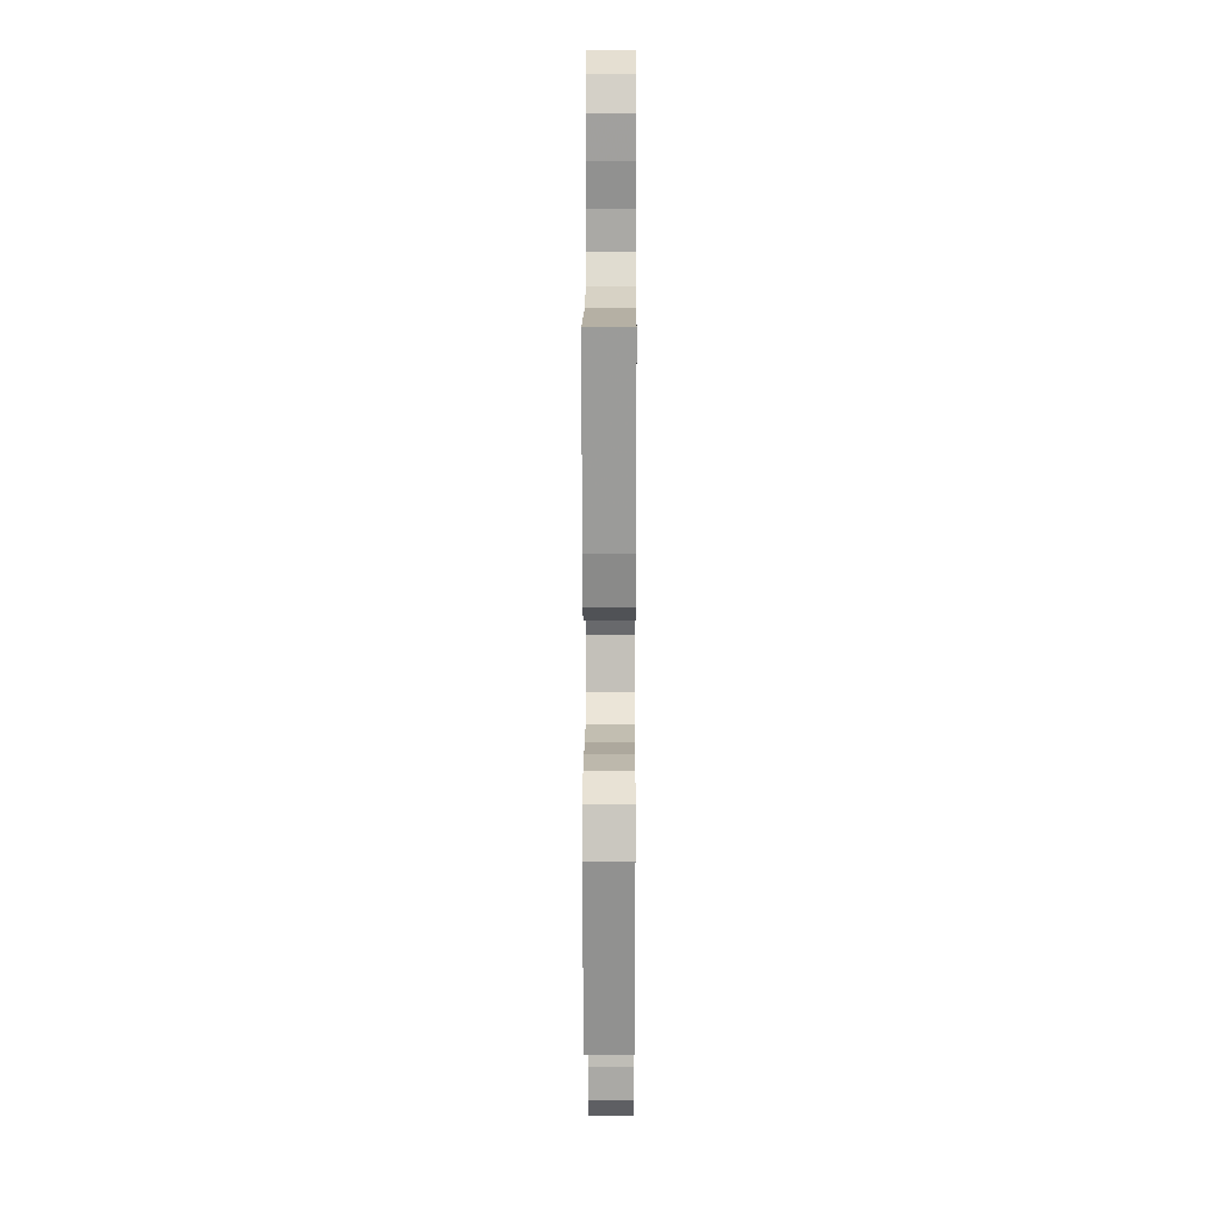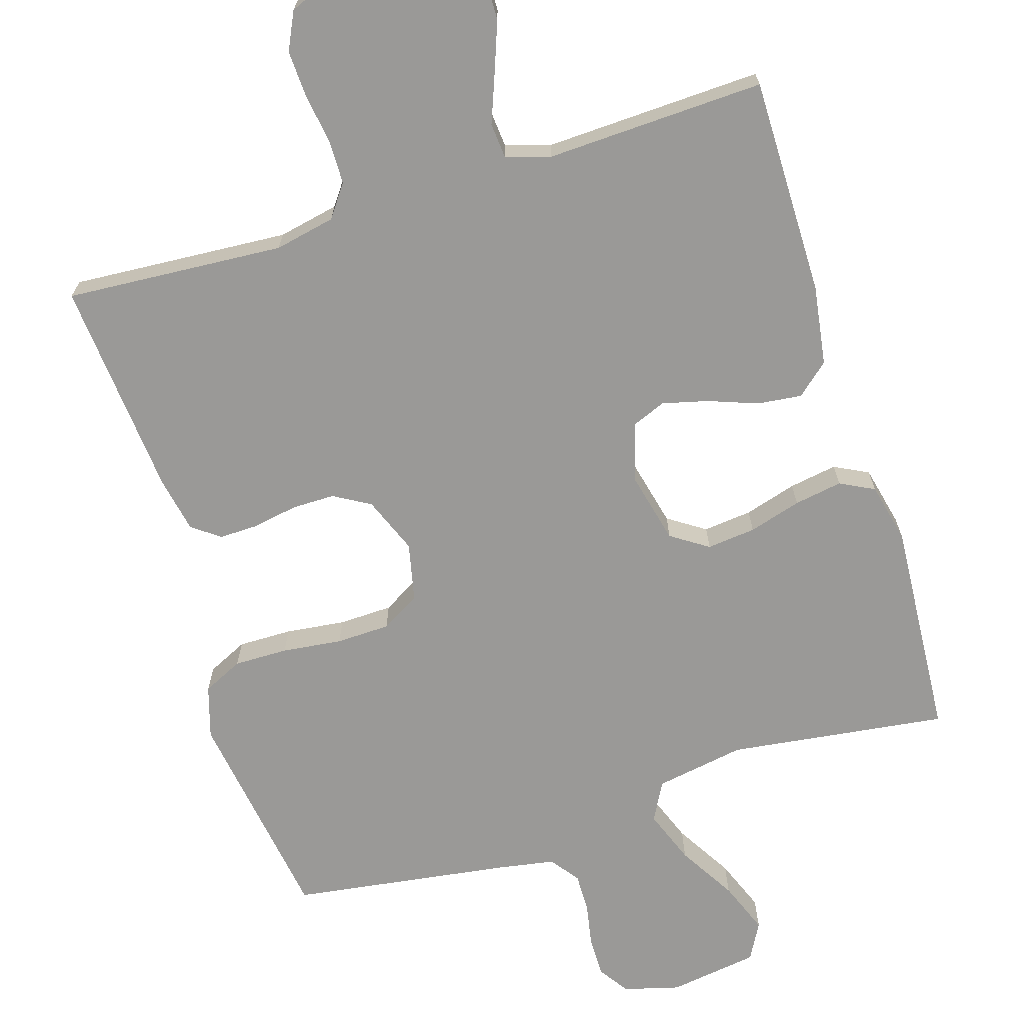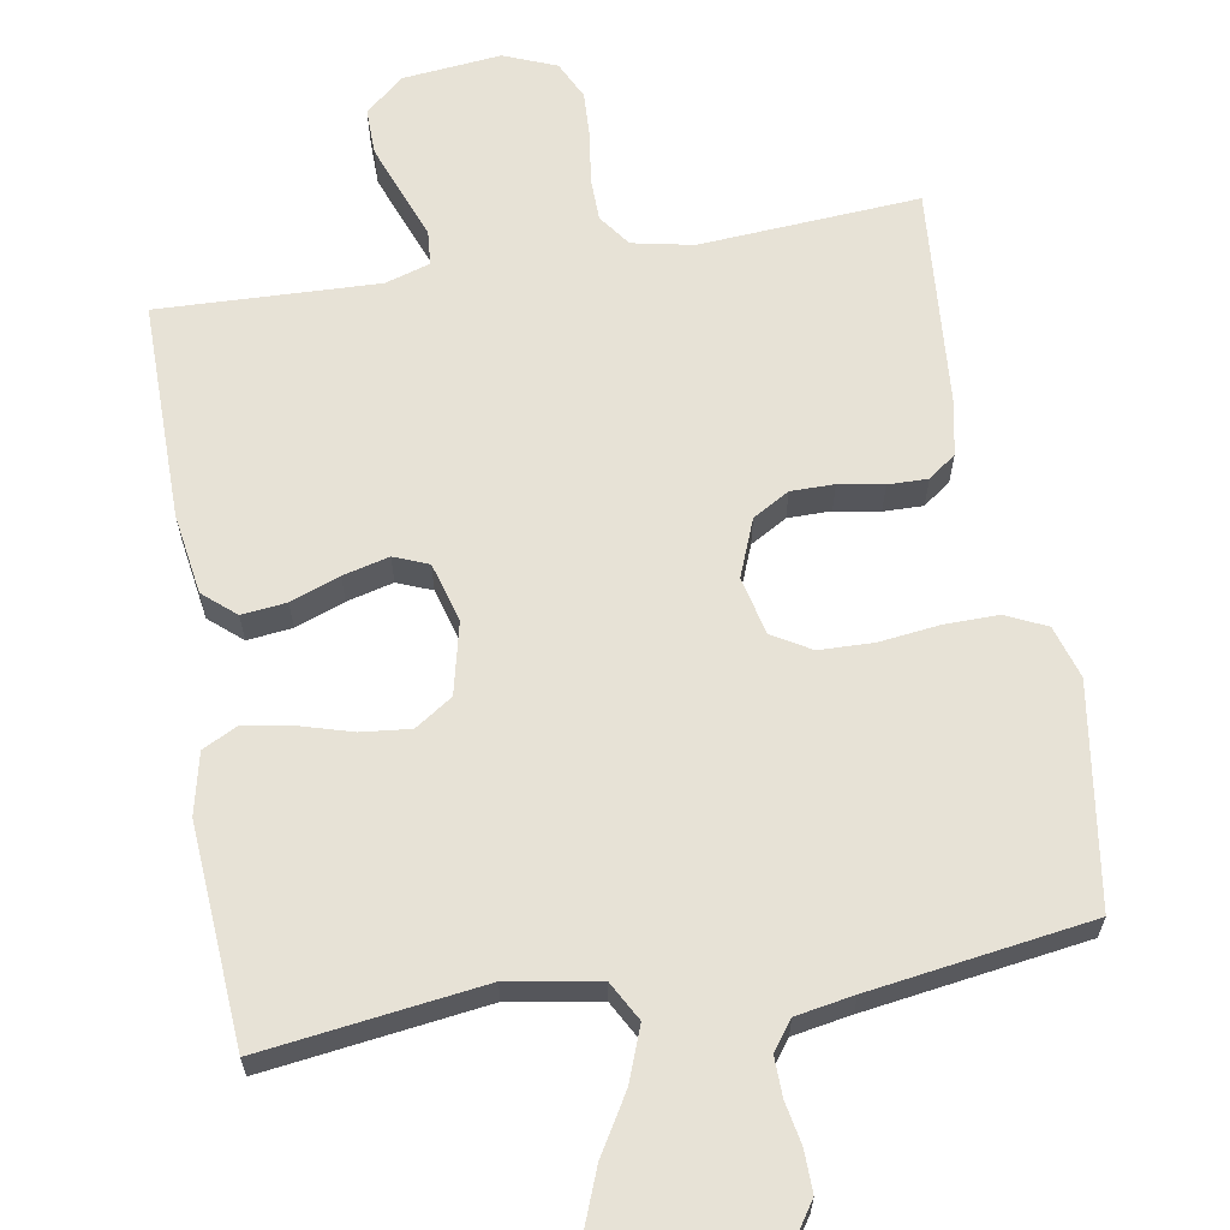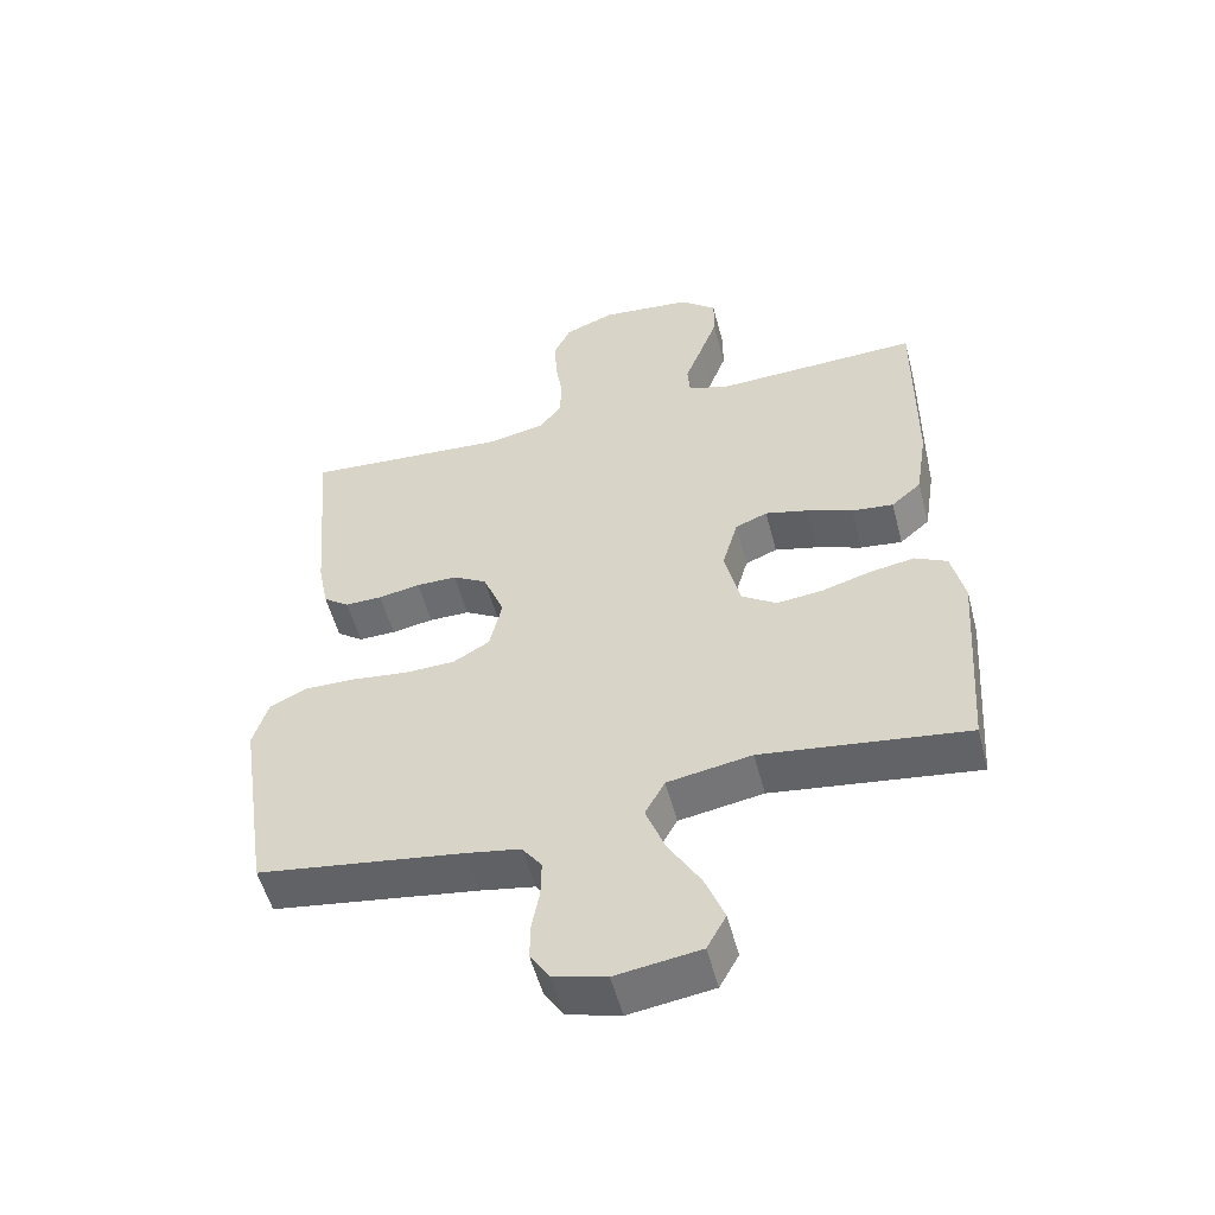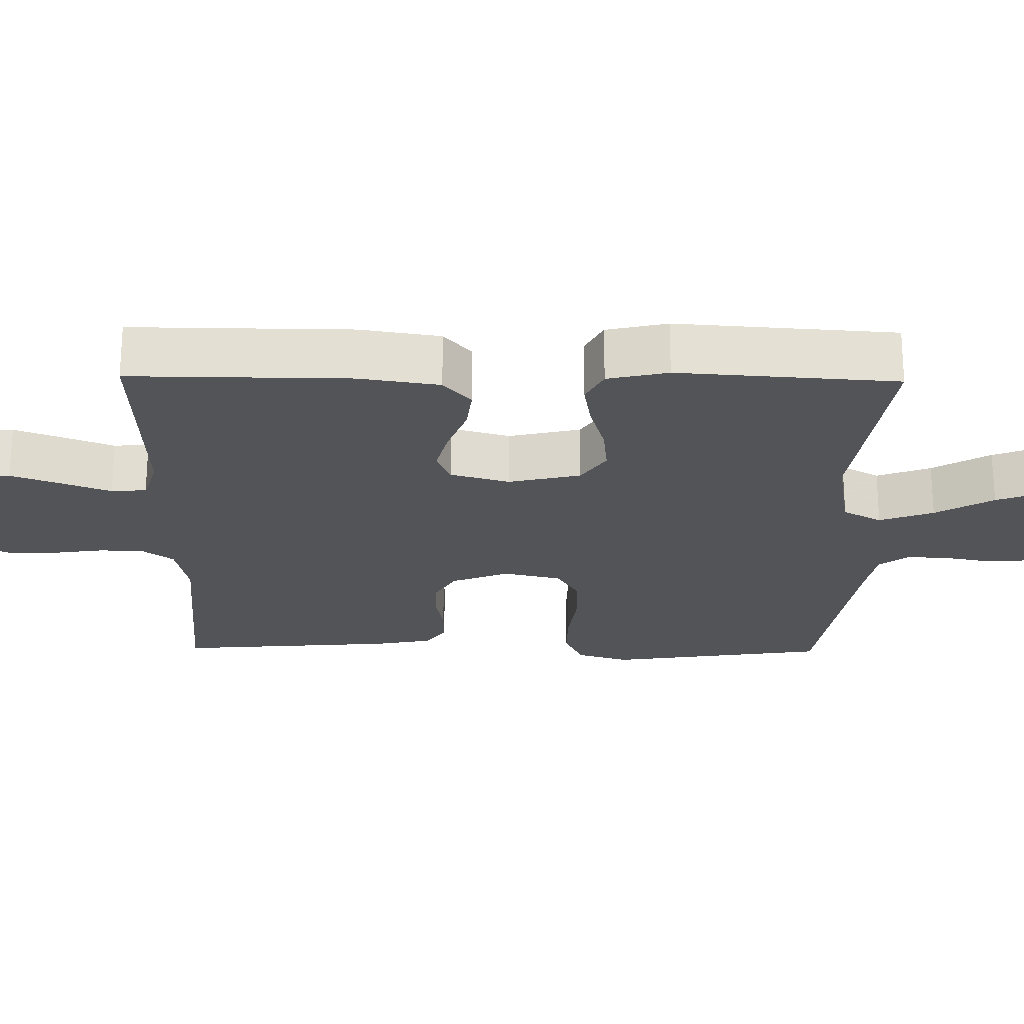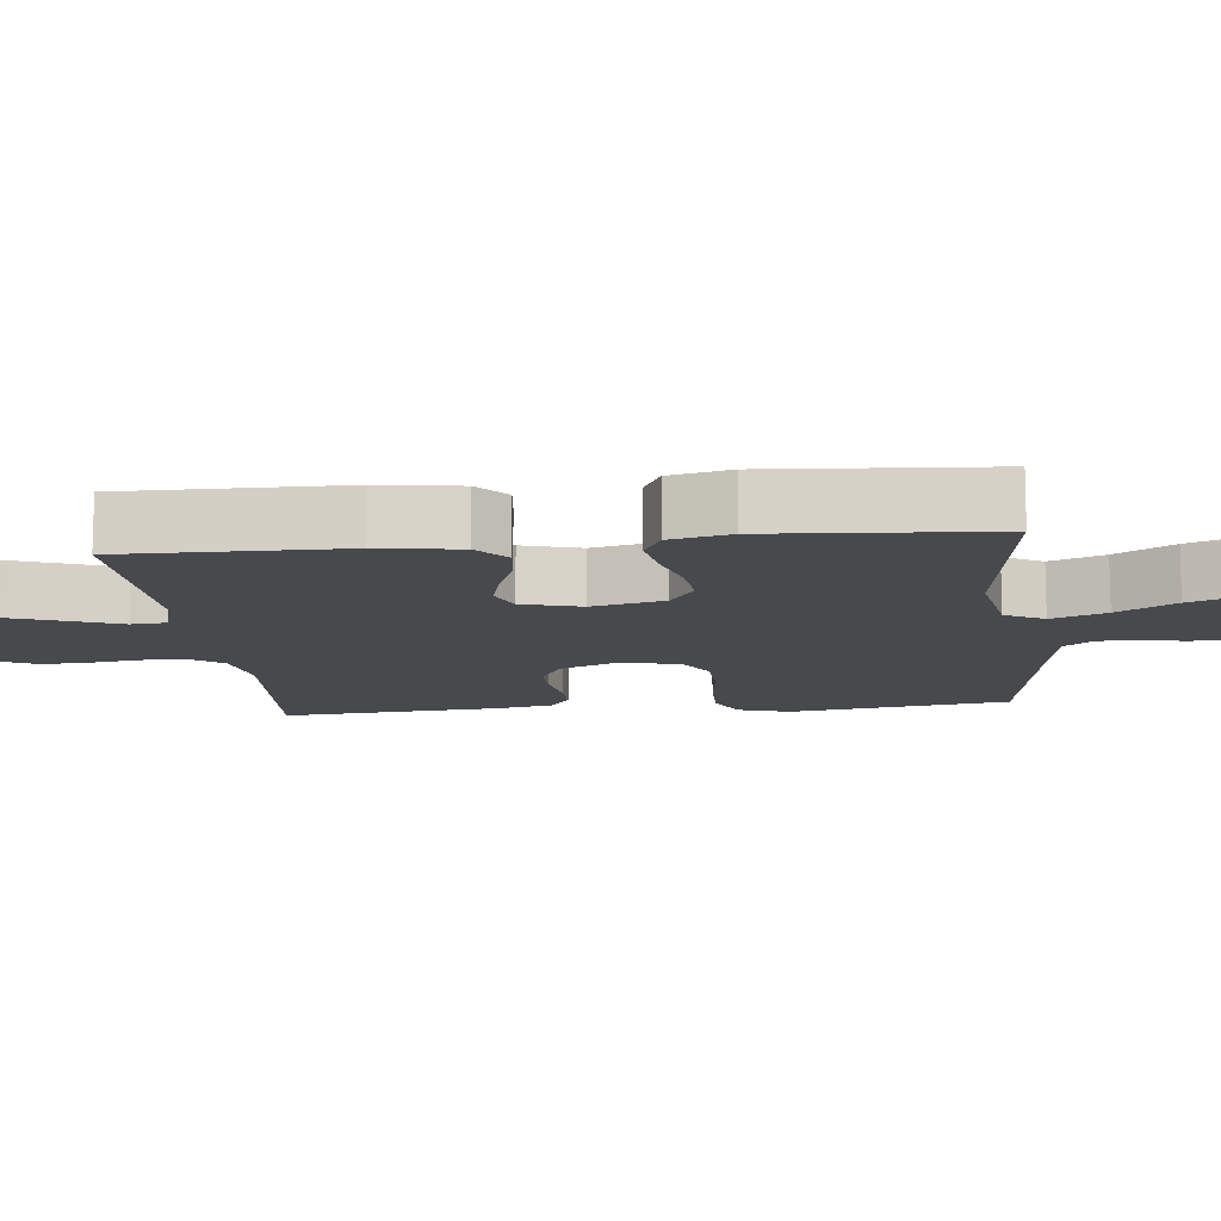
<metadata>
{"format":"obj","ext":"obj","renderer":"f3d","projection":"perspective","resolution":1024,"background":"white","views":[{"elev":15.6,"azim":-89.7,"up":"+Z"},{"elev":-68.9,"azim":17.4,"up":"+Y"},{"elev":63.7,"azim":170.3,"up":"+Y"},{"elev":-53.7,"azim":14.6,"up":"+Z"},{"elev":-23.2,"azim":89.1,"up":"+Y"},{"elev":-12.0,"azim":96.2,"up":"+Y"}]}
</metadata>
<code>
v -0.5 0.07 -0.5
v -0.545 0.07 -0.2
v -0.523 0.07 -0.128
v -0.468 0.07 -0.102
v -0.394 0.07 -0.103
v -0.312 0.07 -0.113
v -0.238 0.07 -0.111
v -0.185 0.07 -0.08
v -0.167 0.07 0
v -0.198 0.07 0.078
v -0.248 0.07 0.107
v -0.307 0.07 0.107
v -0.368 0.07 0.096
v -0.422 0.07 0.095
v -0.46 0.07 0.123
v -0.475 0.07 0.2
v -0.5 0.07 0.5
v -0.2 0.07 0.479
v -0.117 0.07 0.496
v -0.085 0.07 0.54
v -0.084 0.07 0.6
v -0.094 0.07 0.668
v -0.097 0.07 0.733
v -0.072 0.07 0.785
v 0 0.07 0.814
v 0.134 0.07 0.8
v 0.187 0.07 0.755
v 0.186 0.07 0.691
v 0.16 0.07 0.621
v 0.135 0.07 0.556
v 0.139 0.07 0.508
v 0.2 0.07 0.489
v 0.5 0.07 0.5
v 0.498 0.07 0.2
v 0.481 0.07 0.09
v 0.437 0.07 0.052
v 0.376 0.07 0.059
v 0.309 0.07 0.084
v 0.246 0.07 0.1
v 0.199 0.07 0.081
v 0.176 0.07 0
v 0.199 0.07 -0.098
v 0.25 0.07 -0.132
v 0.317 0.07 -0.125
v 0.389 0.07 -0.104
v 0.455 0.07 -0.093
v 0.502 0.07 -0.117
v 0.521 0.07 -0.2
v 0.5 0.07 -0.5
v 0.2 0.07 -0.46
v 0.077 0.07 -0.481
v 0.048 0.07 -0.534
v 0.076 0.07 -0.608
v 0.123 0.07 -0.687
v 0.151 0.07 -0.759
v 0.123 0.07 -0.81
v 0 0.07 -0.828
v -0.077 0.07 -0.807
v -0.105 0.07 -0.765
v -0.104 0.07 -0.709
v -0.093 0.07 -0.651
v -0.092 0.07 -0.597
v -0.121 0.07 -0.558
v -0.2 0.07 -0.544
v -0.5 0 -0.5
v -0.545 0 -0.2
v -0.523 0 -0.128
v -0.468 0 -0.102
v -0.394 0 -0.103
v -0.312 0 -0.113
v -0.238 0 -0.111
v -0.185 0 -0.08
v -0.167 0 0
v -0.198 0 0.078
v -0.248 0 0.107
v -0.307 0 0.107
v -0.368 0 0.096
v -0.422 0 0.095
v -0.46 0 0.123
v -0.475 0 0.2
v -0.5 0 0.5
v -0.2 0 0.479
v -0.117 0 0.496
v -0.085 0 0.54
v -0.084 0 0.6
v -0.094 0 0.668
v -0.097 0 0.733
v -0.072 0 0.785
v 0 0 0.814
v 0.134 0 0.8
v 0.187 0 0.755
v 0.186 0 0.691
v 0.16 0 0.621
v 0.135 0 0.556
v 0.139 0 0.508
v 0.2 0 0.489
v 0.5 0 0.5
v 0.498 0 0.2
v 0.481 0 0.09
v 0.437 0 0.052
v 0.376 0 0.059
v 0.309 0 0.084
v 0.246 0 0.1
v 0.199 0 0.081
v 0.176 0 0
v 0.199 0 -0.098
v 0.25 0 -0.132
v 0.317 0 -0.125
v 0.389 0 -0.104
v 0.455 0 -0.093
v 0.502 0 -0.117
v 0.521 0 -0.2
v 0.5 0 -0.5
v 0.2 0 -0.46
v 0.077 0 -0.481
v 0.048 0 -0.534
v 0.076 0 -0.608
v 0.123 0 -0.687
v 0.151 0 -0.759
v 0.123 0 -0.81
v 0 0 -0.828
v -0.077 0 -0.807
v -0.105 0 -0.765
v -0.104 0 -0.709
v -0.093 0 -0.651
v -0.092 0 -0.597
v -0.121 0 -0.558
v -0.2 0 -0.544
f 59 60 61
f 58 59 61
f 57 58 61
f 56 57 61
f 55 56 61
f 54 55 61
f 53 54 61
f 52 53 61 62
f 51 52 62 63
f 48 49 50
f 47 48 50
f 46 47 50
f 45 46 50
f 44 45 50
f 43 44 50 51
f 51 63 64
f 43 51 64
f 42 43 64
f 36 37 38
f 35 36 38
f 34 35 38
f 33 34 38
f 32 33 38
f 31 32 38 39
f 28 29 30
f 27 28 30
f 26 27 30
f 25 26 30
f 24 25 30
f 23 24 30
f 22 23 30
f 21 22 30
f 20 21 30 31
f 31 39 40
f 20 31 40
f 19 20 40
f 16 17 18
f 15 16 18
f 14 15 18
f 13 14 18
f 12 13 18
f 11 12 18 19
f 4 5 6
f 3 4 6
f 2 3 6
f 1 2 6
f 64 1 6
f 64 6 7
f 64 7 8
f 42 64 8
f 41 42 8
f 19 40 41
f 11 19 41
f 10 11 41
f 9 10 41
f 8 9 41
f 125 124 123
f 125 123 122
f 125 122 121
f 125 121 120
f 125 120 119
f 125 119 118
f 125 118 117
f 126 125 117 116
f 127 126 116 115
f 114 113 112
f 114 112 111
f 114 111 110
f 114 110 109
f 114 109 108
f 115 114 108 107
f 128 127 115
f 128 115 107
f 128 107 106
f 102 101 100
f 102 100 99
f 102 99 98
f 102 98 97
f 102 97 96
f 103 102 96 95
f 94 93 92
f 94 92 91
f 94 91 90
f 94 90 89
f 94 89 88
f 94 88 87
f 94 87 86
f 94 86 85
f 95 94 85 84
f 104 103 95
f 104 95 84
f 104 84 83
f 82 81 80
f 82 80 79
f 82 79 78
f 82 78 77
f 82 77 76
f 83 82 76 75
f 70 69 68
f 70 68 67
f 70 67 66
f 70 66 65
f 70 65 128
f 71 70 128
f 72 71 128
f 72 128 106
f 72 106 105
f 105 104 83
f 105 83 75
f 105 75 74
f 105 74 73
f 105 73 72
f 1 65 66 2
f 2 66 67 3
f 3 67 68 4
f 4 68 69 5
f 5 69 70 6
f 6 70 71 7
f 7 71 72 8
f 8 72 73 9
f 9 73 74 10
f 10 74 75 11
f 11 75 76 12
f 12 76 77 13
f 13 77 78 14
f 14 78 79 15
f 15 79 80 16
f 16 80 81 17
f 17 81 82 18
f 18 82 83 19
f 19 83 84 20
f 20 84 85 21
f 21 85 86 22
f 22 86 87 23
f 23 87 88 24
f 24 88 89 25
f 25 89 90 26
f 26 90 91 27
f 27 91 92 28
f 28 92 93 29
f 29 93 94 30
f 30 94 95 31
f 31 95 96 32
f 32 96 97 33
f 33 97 98 34
f 34 98 99 35
f 35 99 100 36
f 36 100 101 37
f 37 101 102 38
f 38 102 103 39
f 39 103 104 40
f 40 104 105 41
f 41 105 106 42
f 42 106 107 43
f 43 107 108 44
f 44 108 109 45
f 45 109 110 46
f 46 110 111 47
f 47 111 112 48
f 48 112 113 49
f 49 113 114 50
f 50 114 115 51
f 51 115 116 52
f 52 116 117 53
f 53 117 118 54
f 54 118 119 55
f 55 119 120 56
f 56 120 121 57
f 57 121 122 58
f 58 122 123 59
f 59 123 124 60
f 60 124 125 61
f 61 125 126 62
f 62 126 127 63
f 63 127 128 64
f 64 128 65 1

</code>
